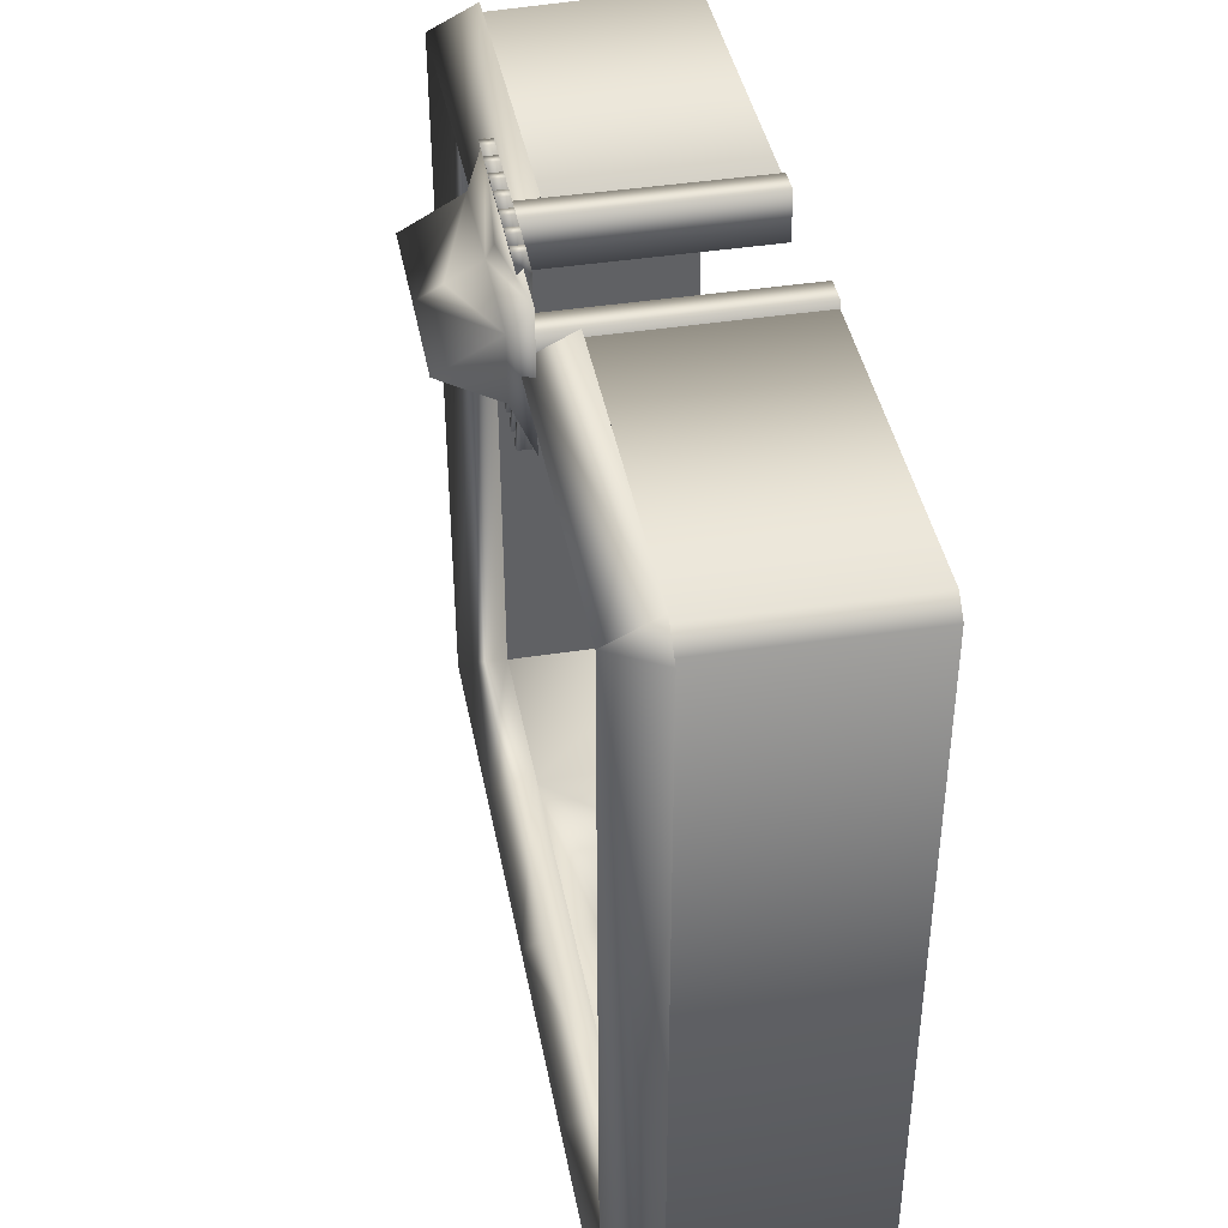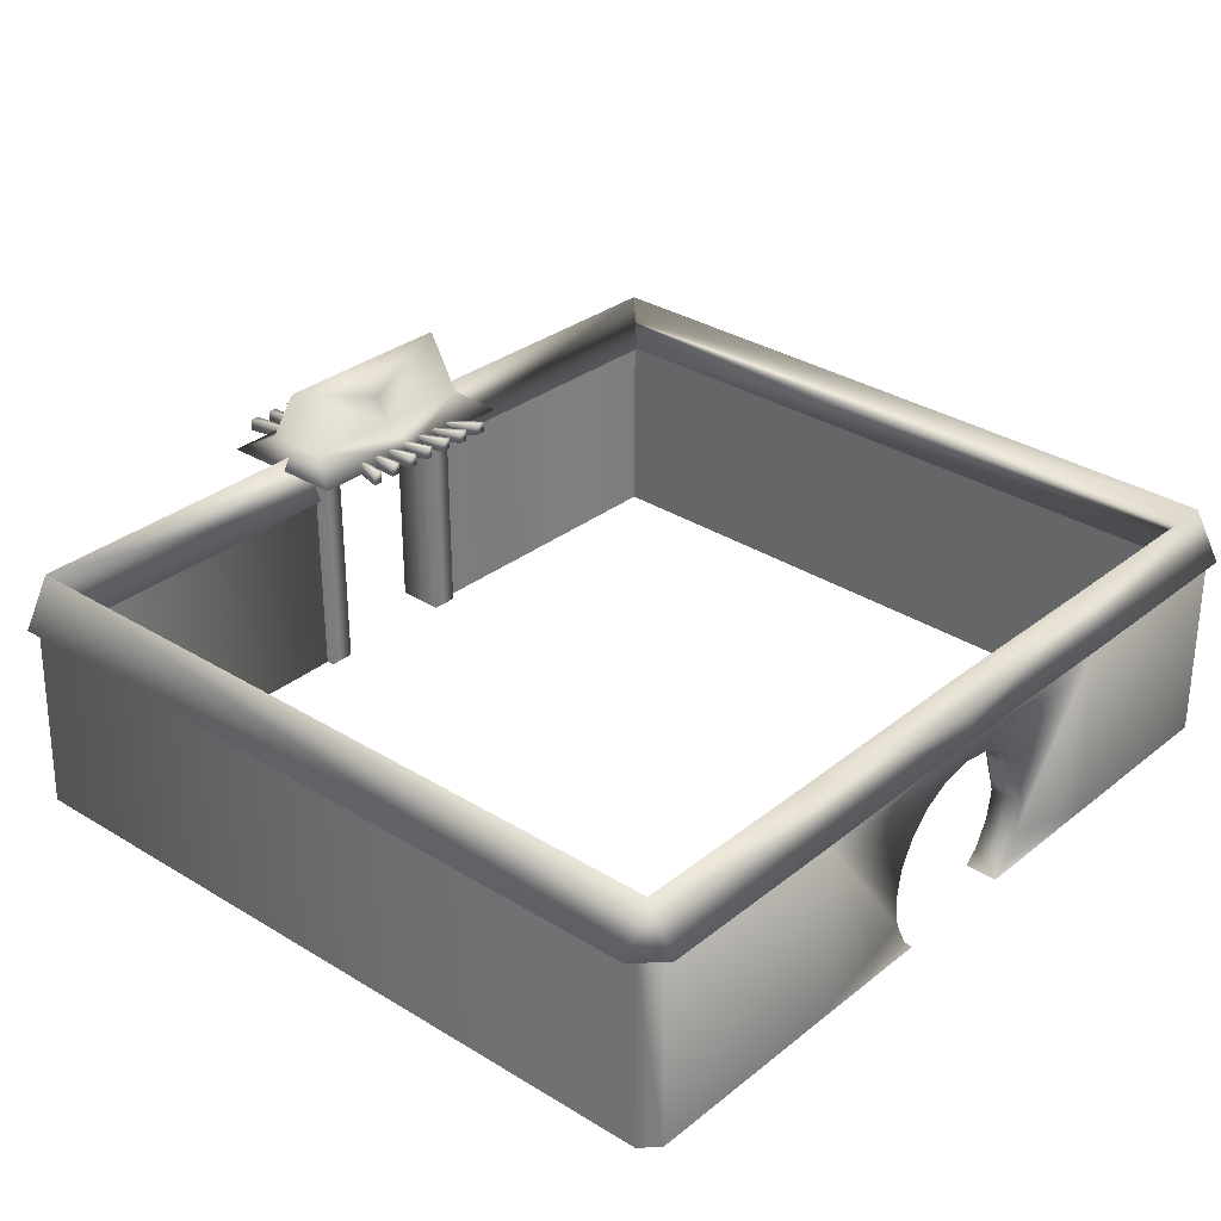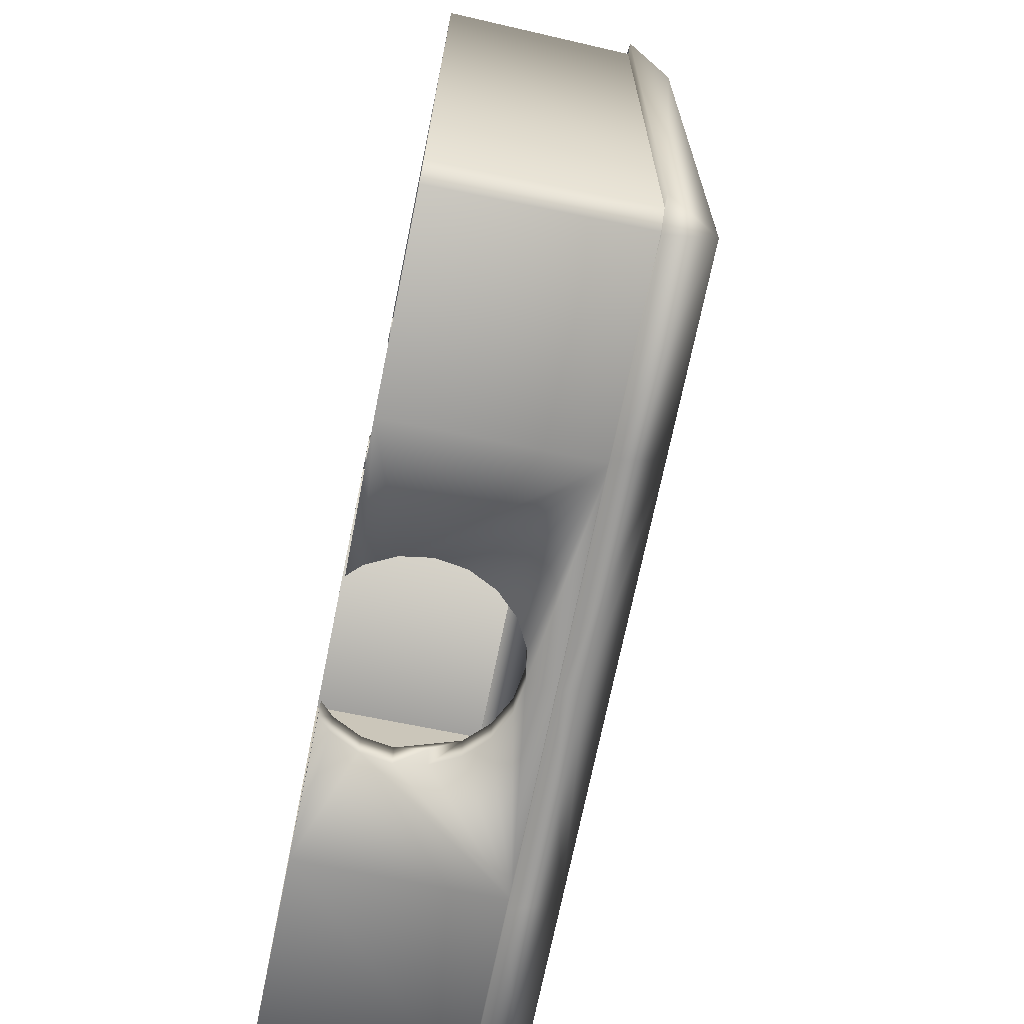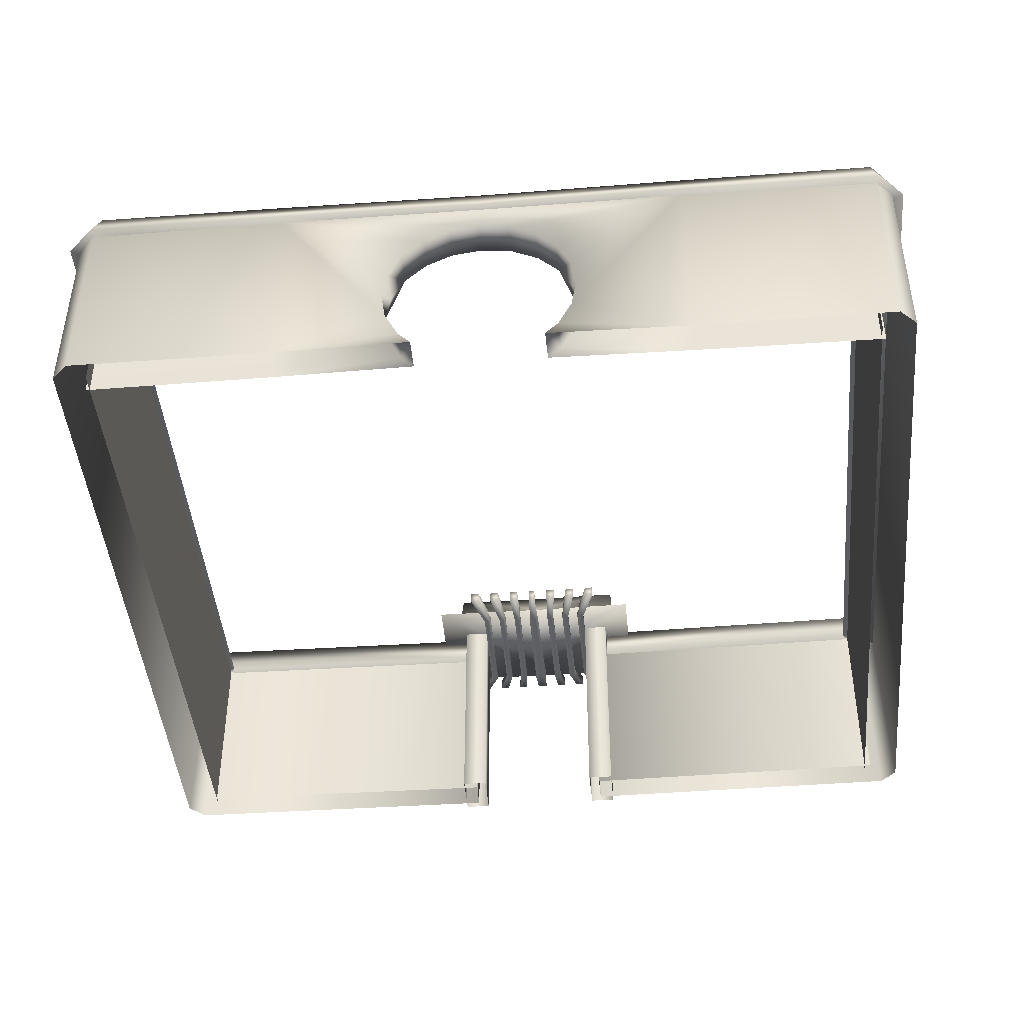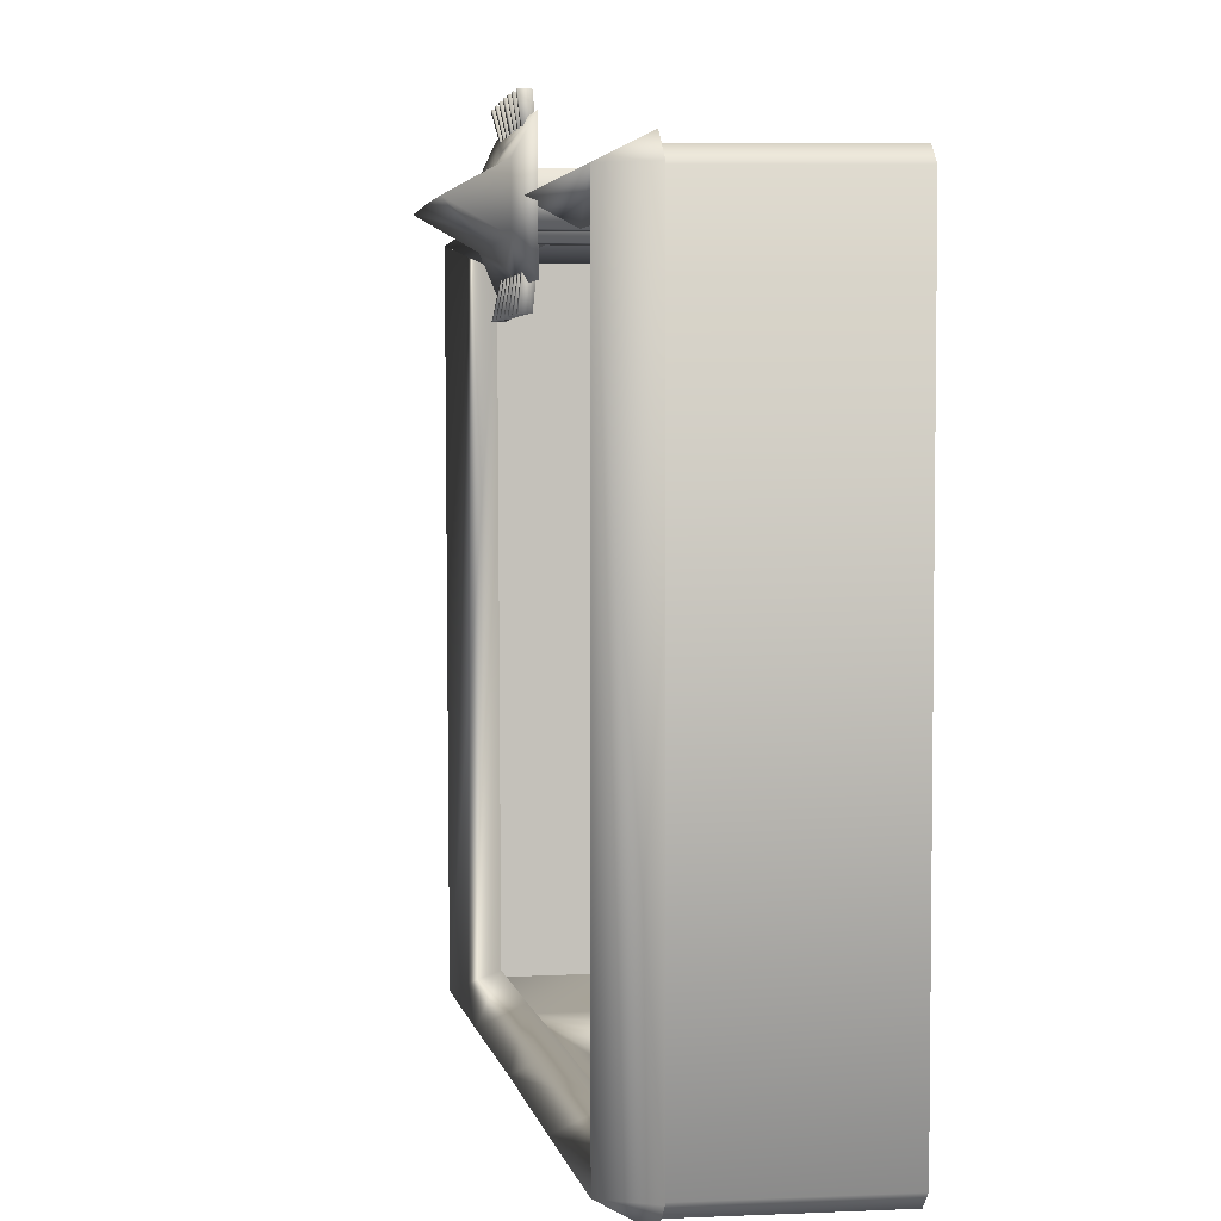
<metadata>
{"format":"obj","ext":"obj","renderer":"f3d","projection":"perspective","resolution":1024,"background":"white","views":[{"elev":41.5,"azim":-100.6,"up":"+Z"},{"elev":31.5,"azim":132.5,"up":"+Y"},{"elev":-71.1,"azim":78.5,"up":"+Z"},{"elev":-42.7,"azim":-174.2,"up":"+Y"},{"elev":3.9,"azim":-100.3,"up":"+Z"}]}
</metadata>
<code>
v  2.835 1.494 4.074
v  2.988 1.494 4.074
v  2.988 1.295 4.074
v  2.835 1.295 4.074
v  2.905 1.4 6.586
v  2.845 1.494 7.074
v  2.998 1.494 7.074
v  3.024 1.4 6.586
v  2.845 1.295 7.074
v  2.998 1.295 7.074
v  2.905 1.201 6.586
v  3.024 1.201 6.586
v  2.899 1.201 4.647
v  3.018 1.201 4.647
v  2.899 1.4 4.647
v  3.018 1.4 4.647
v  2.427 1.494 4.076
v  2.58 1.494 4.075
v  2.58 1.295 4.075
v  2.427 1.295 4.076
v  2.586 1.4 6.587
v  2.437 1.494 7.075
v  2.59 1.494 7.075
v  2.705 1.4 6.587
v  2.437 1.295 7.075
v  2.59 1.295 7.075
v  2.586 1.201 6.587
v  2.705 1.201 6.587
v  2.58 1.201 4.649
v  2.699 1.201 4.648
v  2.58 1.4 4.649
v  2.699 1.4 4.648
v  3.243 1.494 4.073
v  3.297 1.494 4.073
v  3.297 1.295 4.073
v  3.243 1.295 4.073
v  3.253 1.494 7.073
v  3.337 1.494 7.072
v  3.331 1.4 6.585
v  3.224 1.4 6.585
v  3.253 1.295 7.073
v  3.337 1.295 7.072
v  3.224 1.201 6.585
v  3.261 1.4 4.646
v  3.217 1.201 4.646
v  3.305 1.4 4.646
v  2.019 1.494 4.077
v  2.172 1.494 4.077
v  2.172 1.295 4.077
v  2.019 1.295 4.077
v  2.268 1.4 6.588
v  2.029 1.494 7.077
v  2.182 1.494 7.076
v  2.387 1.4 6.588
v  2.029 1.295 7.077
v  2.182 1.295 7.076
v  2.268 1.201 6.588
v  2.387 1.201 6.588
v  2.261 1.201 4.65
v  2.381 1.201 4.649
v  2.261 1.4 4.65
v  2.381 1.4 4.649
v  -3.559 0.6787 -6.958
v  -4.009 0.6787 -6.503
v  -3.554 1.48 -6.505
v  1.704 1.628 5.082
v  1.707 1.628 6.133
v  1.706 2.575 5.613
v  1.857 -2.34 -6.375
v  -0.2728 -2.575 -6.326
v  2.068 -2.554 -6.375
v  1.631 -1.889 -6.374
v  2.21 -0.082 -6.376
v  -0.2728 0.7152 -6.326
v  1.857 -0.4396 -6.375
v  2.655 0.1476 -6.377
v  3.158 0.2266 -6.379
v  -0.2746 0.7152 -6.865
v  2.208 -0.082 -6.915
v  1.855 -0.4396 -6.914
v  1.629 -0.8903 -6.913
v  1.551 -1.39 -6.913
v  -3.192 0.6787 -6.135
v  -3.513 0.6787 6.02
v  -3.515 1.48 5.615
v  -3.514 1.48 5.614
v  -3.969 0.6787 5.615
v  -3.55 0.7152 -6.79
v  -0.2746 -2.575 -6.865
v  -3.55 -2.575 -6.826
v  -3.346 0.7152 -6.262
v  -3.346 -2.575 -6.262
v  -3.349 0.7152 5.334
v  2.077 0.7152 5.33
v  2.077 -2.575 5.33
v  -3.349 -2.575 5.334
v  -3.586 -2.575 5.898
v  2.079 -2.575 5.87
v  2.079 0.7152 5.87
v  -3.509 0.7152 5.856
v  2.066 -2.554 -6.915
v  1.855 -2.34 -6.914
v  1.629 -1.889 -6.913
v  1.553 -1.39 -6.373
v  1.631 -0.8903 -6.374
v  2.653 0.1476 -6.916
v  3.151 0.2254 -6.917
v  3.151 0.7152 -6.897
v  -3.856 -2.575 5.629
v  -3.779 0.7152 5.587
v  -3.819 0.7152 -6.519
v  -3.819 -2.575 -6.556
v  -3.24 -2.575 5.452
v  -3.28 -2.575 -6.526
v  -3.28 0.7152 -6.526
v  -3.24 0.7152 5.452
v  1.829 1.583 5.194
v  2.26 1.583 5.192
v  2.26 -2.574 5.192
v  1.829 -2.574 5.194
v  1.832 -2.574 6
v  2.263 -2.574 5.999
v  2.263 1.583 5.999
v  1.832 1.583 6
v  -0.3604 1.48 -6.543
v  -0.3619 0.6787 -6.998
v  -0.3592 0.6787 -6.178
v  -3.151 0.6787 5.196
v  -3.153 0.6787 5.199
v  1.815 0.6787 5.197
v  1.817 0.6787 6.016
v  1.816 1.48 5.612
v  3.156 1.48 -6.563
v  3.153 1.081 -6.79
v  3.16 0.6787 -6.198
v  3.158 1.079 -6.38
v  3.15 0.6787 -7.018
v  3.155 0.6787 -6.609
v  3.311 1.628 5.076
v  3.307 1.473 4.778
v  1.355 1.321 6.724
v  3.333 1.321 6.718
v  3.328 1.512 6.351
v  1.348 1.321 4.492
v  3.303 1.321 4.486
v  3.32 1.321 5.73
v  3.318 2.575 5.608
v  3.314 2.035 5.305
v  3.325 1.628 6.127
v  3.321 2.17 5.83
v  3.331 1.201 6.585
v  3.305 1.201 4.646
v  3.158 0.7152 -6.358
v  3.76 1.494 4.062
v  3.76 1.295 4.062
v  3.607 1.295 4.066
v  3.607 1.494 4.066
v  3.757 1.4 6.575
v  3.638 1.4 6.578
v  3.677 1.494 7.064
v  3.83 1.494 7.061
v  3.83 1.295 7.061
v  3.677 1.295 7.064
v  3.638 1.201 6.578
v  3.757 1.201 6.575
v  3.592 1.201 4.639
v  3.712 1.201 4.637
v  3.712 1.4 4.637
v  3.592 1.4 4.639
v  4.167 1.494 4.053
v  4.167 1.295 4.053
v  4.015 1.295 4.056
v  4.015 1.494 4.056
v  4.075 1.4 6.567
v  3.956 1.4 6.57
v  4.085 1.494 7.055
v  4.238 1.494 7.051
v  4.238 1.295 7.051
v  4.085 1.295 7.055
v  3.956 1.201 6.57
v  4.075 1.201 6.567
v  3.911 1.201 4.632
v  4.03 1.201 4.629
v  4.03 1.4 4.629
v  3.911 1.4 4.632
v  3.352 1.494 4.072
v  3.352 1.295 4.072
v  3.422 1.494 7.071
v  3.438 1.4 6.582
v  3.422 1.295 7.071
v  3.438 1.201 6.582
v  3.393 1.201 4.644
v  3.393 1.4 4.644
v  4.575 1.494 4.043
v  4.575 1.295 4.043
v  4.423 1.295 4.047
v  4.423 1.494 4.047
v  4.394 1.4 6.56
v  4.275 1.4 6.563
v  4.493 1.494 7.045
v  4.646 1.494 7.042
v  4.646 1.295 7.042
v  4.493 1.295 7.045
v  4.275 1.201 6.563
v  4.394 1.201 6.56
v  4.23 1.201 4.625
v  4.349 1.201 4.622
v  4.349 1.4 4.622
v  4.23 1.4 4.625
v  9.858 0.6787 -7.137
v  9.864 1.48 -6.684
v  10.32 0.6787 -6.694
v  4.918 1.628 5.039
v  4.93 2.575 5.57
v  4.942 1.628 6.089
v  4.459 -2.34 -6.409
v  4.248 -2.554 -6.404
v  6.589 -2.575 -6.418
v  4.685 -1.889 -6.414
v  4.106 -0.082 -6.401
v  4.459 -0.4396 -6.409
v  6.589 0.7152 -6.418
v  3.661 0.1476 -6.391
v  6.577 0.7152 -6.957
v  4.446 -0.4396 -6.948
v  4.093 -0.082 -6.94
v  4.672 -0.8903 -6.954
v  4.75 -1.39 -6.955
v  9.512 0.6787 -6.305
v  10.16 0.6787 5.838
v  10.15 1.48 5.431
v  10.15 1.48 5.433
v  10.6 0.6787 5.421
v  9.853 0.7152 -6.968
v  6.577 -2.575 -6.957
v  9.852 -2.575 -7.005
v  9.663 0.7152 -6.436
v  9.663 -2.575 -6.436
v  9.975 0.7152 5.157
v  4.551 -2.575 5.297
v  4.551 0.7152 5.297
v  9.975 -2.575 5.157
v  10.23 -2.575 5.714
v  4.564 0.7152 5.837
v  4.564 -2.575 5.837
v  10.15 0.7152 5.674
v  4.235 -2.554 -6.943
v  4.446 -2.34 -6.948
v  4.672 -1.889 -6.954
v  4.763 -1.39 -6.416
v  4.685 -0.8903 -6.414
v  3.649 0.1476 -6.93
v  10.49 -2.575 5.438
v  10.13 0.7152 -6.705
v  10.41 0.7152 5.398
v  10.13 -2.575 -6.742
v  9.87 -2.575 5.277
v  9.589 0.7152 -6.698
v  9.589 -2.575 -6.698
v  9.87 0.7152 5.277
v  4.795 1.583 5.154
v  4.364 -2.574 5.164
v  4.364 1.583 5.164
v  4.795 -2.574 5.154
v  4.814 -2.574 5.96
v  4.383 1.583 5.97
v  4.383 -2.574 5.97
v  4.814 1.583 5.96
v  6.66 0.6787 -7.092
v  6.671 1.48 -6.637
v  6.679 0.6787 -6.272
v  9.773 0.6787 5.024
v  9.776 0.6787 5.027
v  4.829 0.6787 5.976
v  4.81 0.6787 5.157
v  4.82 1.48 5.572
v  5.31 1.321 6.671
v  5.258 1.321 4.44
o China_Fence
g China_Fence
f 1 2 3 4
f 5 6 7 8
f 9 10 7 6
f 10 9 11 12
f 12 11 13 14
f 3 14 13 4
f 9 6 5 11
f 11 5 15 13
f 4 13 15 1
f 8 7 10 12
f 16 8 12 14
f 16 14 3 2
f 15 16 2 1
f 17 18 19 20
f 21 22 23 24
f 25 26 23 22
f 26 25 27 28
f 28 27 29 30
f 19 30 29 20
f 25 22 21 27
f 27 21 31 29
f 20 29 31 17
f 24 23 26 28
f 32 24 28 30
f 32 30 19 18
f 31 32 18 17
f 33 34 35 36
f 37 38 39 40
f 41 42 38 37
f 41 37 40 43
f 43 40 44 45
f 36 45 44 33
f 33 44 46 34
f 47 48 49 50
f 51 52 53 54
f 55 56 53 52
f 56 55 57 58
f 58 57 59 60
f 49 60 59 50
f 55 52 51 57
f 57 51 61 59
f 50 59 61 47
f 54 53 56 58
f 62 54 58 60
f 62 60 49 48
f 61 62 48 47
f 63 64 65
f 66 67 68
f 69 70 71
f 72 70 69
f 73 74 75
f 76 74 73
f 77 74 76
f 78 79 80
f 78 80 81
f 78 81 82
f 83 64 63
f 84 85 86
f 87 84 86
f 88 78 89
f 89 90 88
f 91 74 78
f 78 88 91
f 92 70 74
f 74 91 92
f 93 94 95
f 95 96 93
f 97 98 99
f 99 100 97
f 94 99 98
f 98 95 94
f 69 71 101
f 101 102 69
f 72 69 102
f 102 103 72
f 104 72 103
f 103 82 104
f 105 104 82
f 82 81 105
f 75 105 81
f 81 80 75
f 73 75 80
f 80 79 73
f 106 107 77
f 77 76 106
f 79 106 76
f 76 73 79
f 104 74 70
f 70 72 104
f 75 74 104
f 104 105 75
f 78 108 107
f 78 107 106
f 106 79 78
f 78 82 103
f 103 89 78
f 89 103 102
f 102 101 89
f 109 110 111
f 111 112 109
f 113 114 115
f 115 116 113
f 111 88 90
f 90 112 111
f 100 110 109
f 109 97 100
f 117 118 119
f 119 120 117
f 121 122 123
f 123 124 121
f 124 117 120
f 120 121 124
f 118 123 122
f 122 119 118
f 65 125 126
f 126 63 65
f 83 127 125
f 125 65 83
f 63 126 127
f 127 83 63
f 86 65 64
f 64 87 86
f 128 83 65
f 65 86 128
f 83 128 87
f 87 64 83
f 129 130 131
f 131 84 129
f 85 132 130
f 130 129 85
f 84 131 132
f 132 85 84
f 125 133 134
f 127 135 136
f 126 137 138
f 66 139 140
f 141 142 143
f 144 145 146
f 144 141 67
f 67 66 144
f 68 147 148
f 67 149 150
f 42 41 43 151
f 151 43 45 152
f 152 45 36 35
f 153 74 77
f 137 126 125 134
f 133 125 127 136
f 135 127 126 138
f 145 144 66 140
f 149 67 141 143
f 142 141 144 146
f 139 66 68 148
f 147 68 67 150
f 154 155 156 157
f 158 159 160 161
f 162 161 160 163
f 163 164 165 162
f 164 166 167 165
f 156 155 167 166
f 162 165 158 161
f 165 167 168 158
f 155 154 168 167
f 159 164 163 160
f 169 166 164 159
f 169 157 156 166
f 168 154 157 169
f 170 171 172 173
f 174 175 176 177
f 178 177 176 179
f 179 180 181 178
f 180 182 183 181
f 172 171 183 182
f 178 181 174 177
f 181 183 184 174
f 171 170 184 183
f 175 180 179 176
f 185 182 180 175
f 185 173 172 182
f 184 170 173 185
f 186 187 35 34
f 188 189 39 38
f 190 188 38 42
f 190 191 189 188
f 191 192 193 189
f 187 186 193 192
f 186 34 44 193
f 194 195 196 197
f 198 199 200 201
f 202 201 200 203
f 203 204 205 202
f 204 206 207 205
f 196 195 207 206
f 202 205 198 201
f 205 207 208 198
f 195 194 208 207
f 199 204 203 200
f 209 206 204 199
f 209 197 196 206
f 208 194 197 209
f 210 211 212
f 213 214 215
f 216 217 218
f 219 216 218
f 220 221 222
f 223 220 222
f 77 223 222
f 224 225 226
f 224 227 225
f 224 228 227
f 229 210 212
f 230 231 232
f 233 231 230
f 234 235 224
f 235 234 236
f 237 224 222
f 224 237 234
f 238 222 218
f 222 238 237
f 239 240 241
f 240 239 242
f 243 244 245
f 244 243 246
f 241 245 244
f 245 241 240
f 216 247 217
f 247 216 248
f 219 248 216
f 248 219 249
f 250 249 219
f 249 250 228
f 251 228 250
f 228 251 227
f 221 227 251
f 227 221 225
f 220 225 221
f 225 220 226
f 252 77 107
f 77 252 223
f 226 223 252
f 223 226 220
f 250 218 222
f 218 250 219
f 221 250 222
f 250 221 251
f 224 107 108
f 224 252 107
f 252 224 226
f 224 249 228
f 249 224 235
f 235 248 249
f 248 235 247
f 253 254 255
f 254 253 256
f 257 258 259
f 258 257 260
f 254 236 234
f 236 254 256
f 246 253 255
f 253 246 243
f 261 262 263
f 262 261 264
f 265 266 267
f 266 265 268
f 268 264 261
f 264 268 265
f 263 267 266
f 267 263 262
f 211 269 270
f 269 211 210
f 229 270 271
f 270 229 211
f 210 271 269
f 271 210 229
f 231 212 211
f 212 231 233
f 272 211 229
f 211 272 231
f 229 233 272
f 233 229 212
f 273 274 275
f 274 273 230
f 232 275 276
f 275 232 273
f 230 276 274
f 276 230 232
f 270 134 133
f 271 136 135
f 269 138 137
f 213 140 139
f 277 143 142
f 278 146 145
f 278 215 277
f 215 278 213
f 214 148 147
f 215 150 149
f 42 151 191 190
f 151 152 192 191
f 152 35 187 192
f 153 77 222
f 137 134 270 269
f 133 136 271 270
f 135 138 269 271
f 145 140 213 278
f 149 143 277 215
f 142 146 278 277
f 139 148 214 213
f 147 150 215 214

</code>
